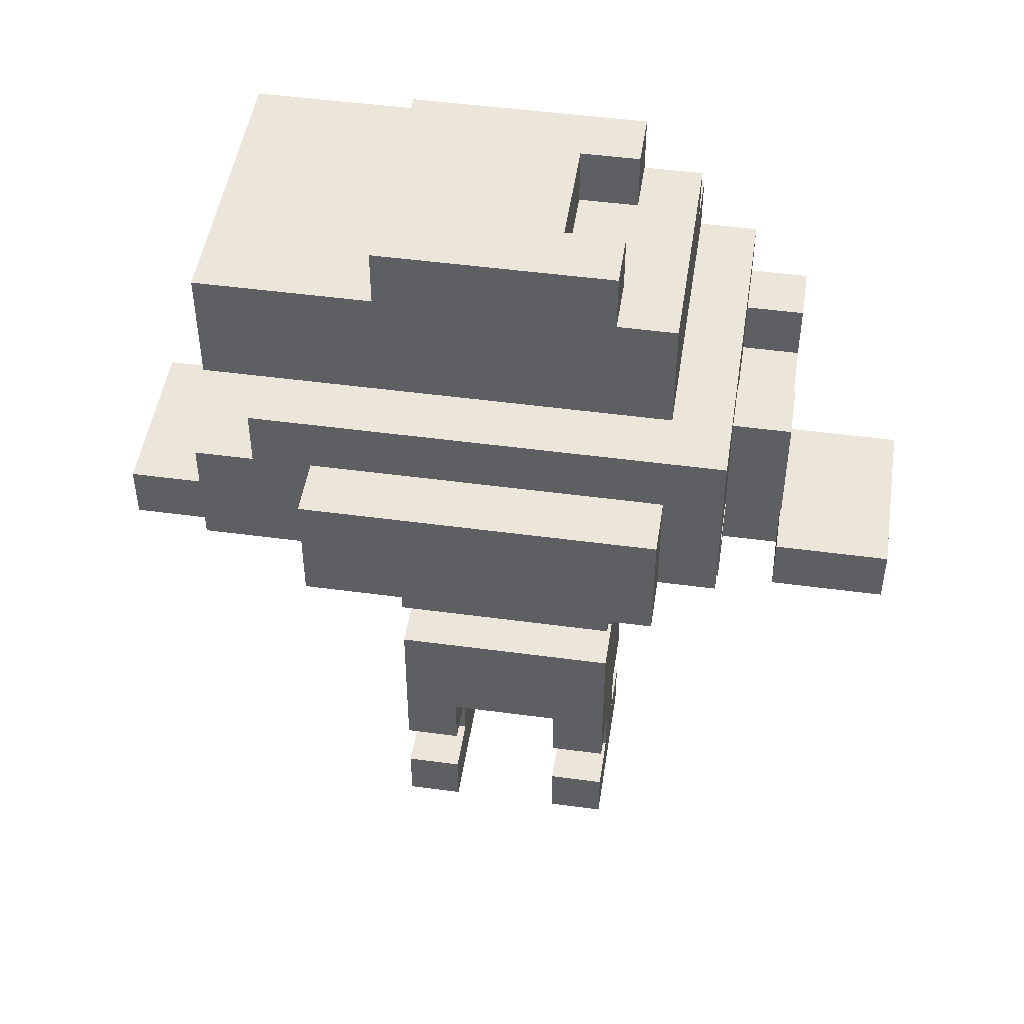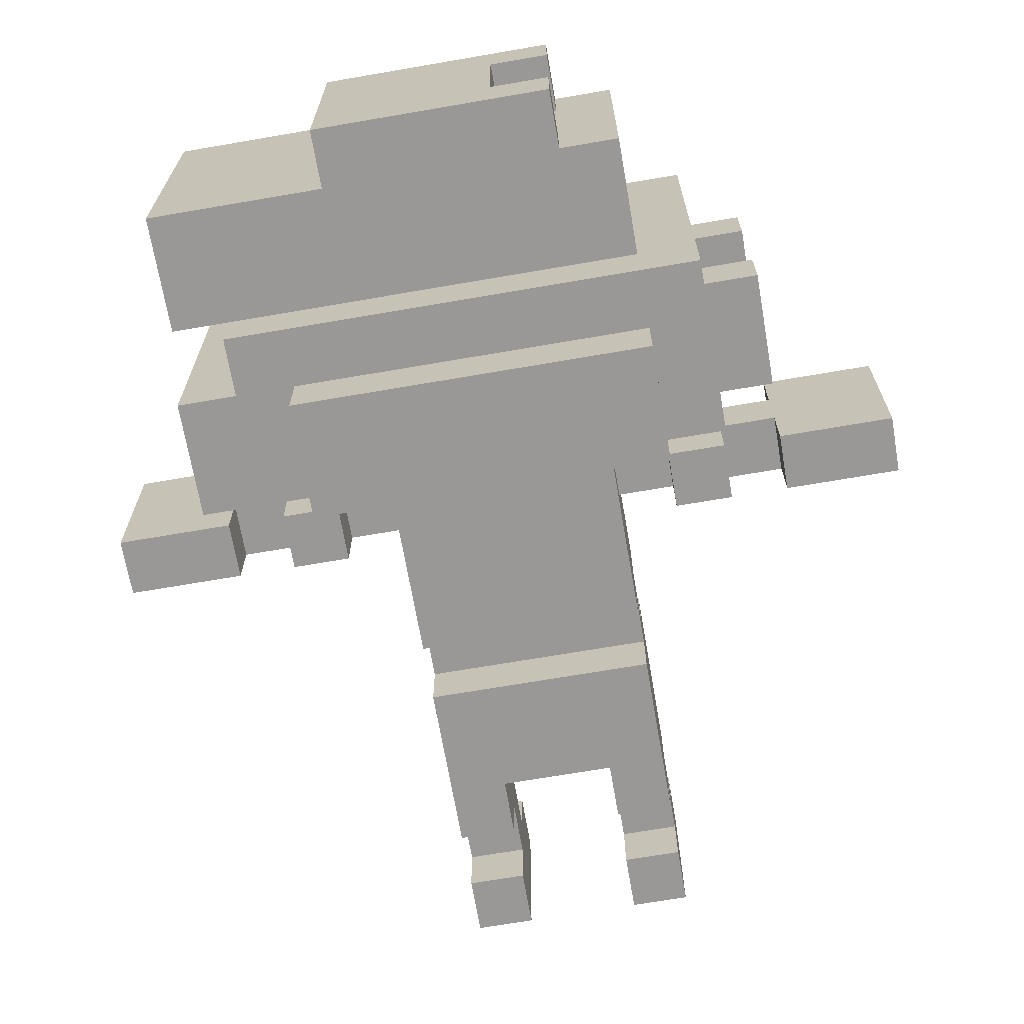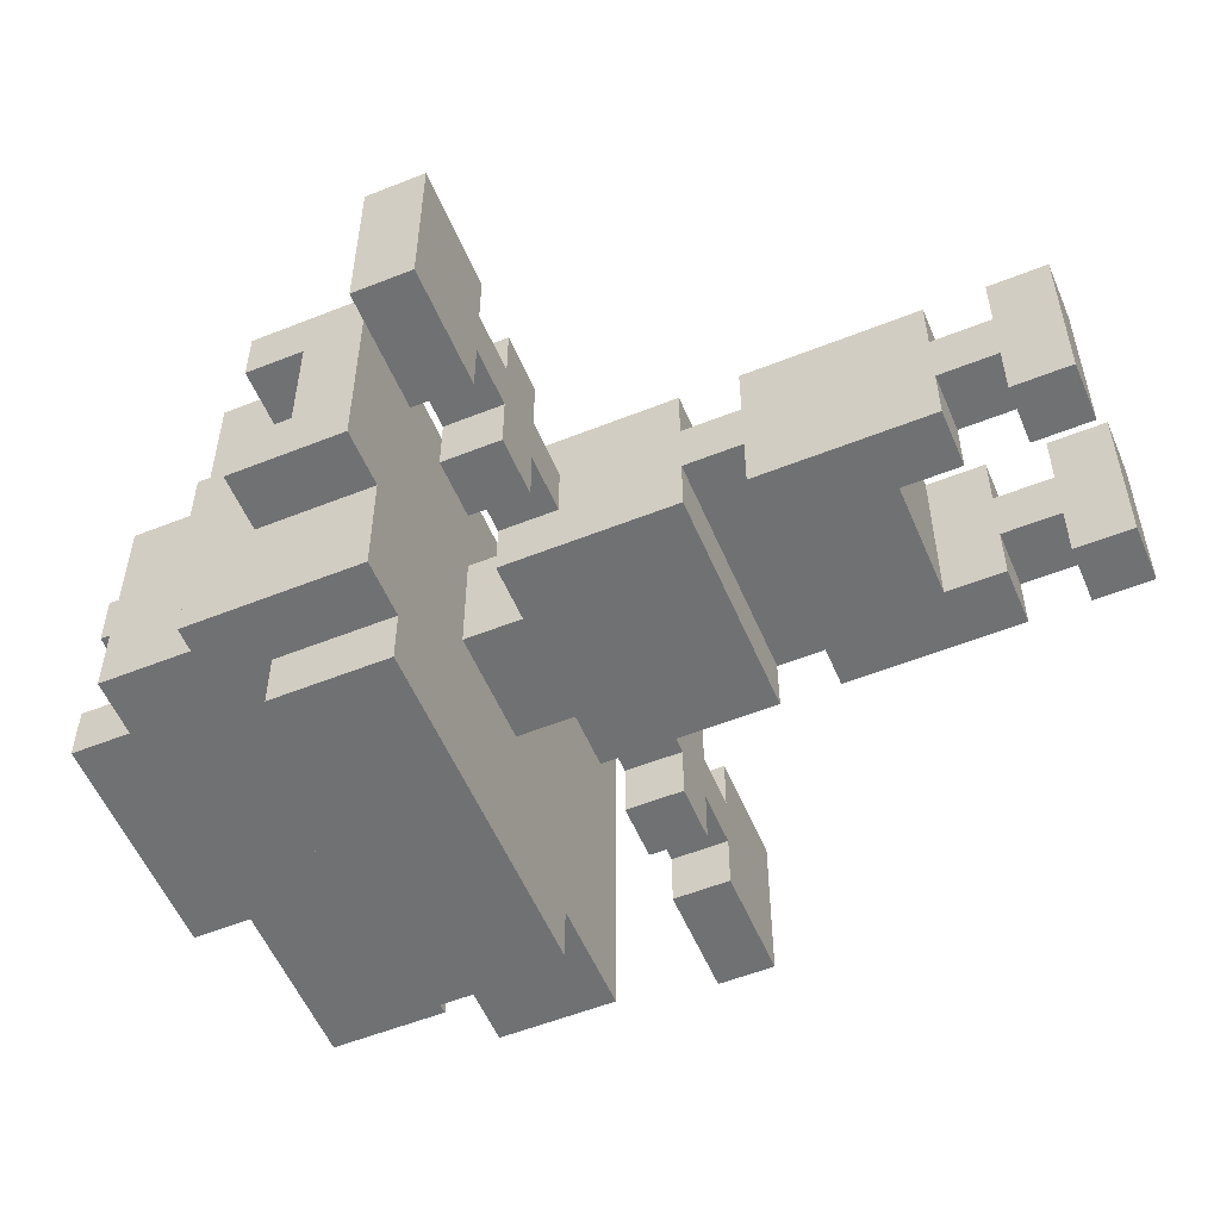
<metadata>
{"format":"obj","ext":"obj","renderer":"f3d","projection":"perspective","resolution":1024,"background":"white","views":[{"elev":48.2,"azim":-171.4,"up":"+Y"},{"elev":-68.6,"azim":-170.2,"up":"+Z"},{"elev":-55.2,"azim":-67.2,"up":"+Z"}]}
</metadata>
<code>
g main character-2
v -9 11 4
v -9 11 1
v -9 12 4
v -9 12 1
v -7 13 5
v -7 13 1
v -7 14 4
v -7 14 2
v -7 15 5
v -7 15 4
v -7 15 2
v -7 15 1
v -6 11 4
v -6 11 3
v -6 11 2
v -6 11 1
v -6 12 4
v -6 12 3
v -6 12 2
v -6 12 1
v -6 13 1
v -6 13 -1
v -6 14 4
v -6 14 3
v -6 14 2
v -6 15 5
v -6 15 4
v -6 15 2
v -6 15 1
v -6 16 5
v -6 16 3
v -6 16 1
v -6 16 -1
v -5 13 -1
v -5 13 -2
v -5 14 -1
v -5 14 -2
v -5 15 -1
v -5 15 -2
v -5 16 5
v -5 16 3
v -5 16 1
v -5 16 -0
v -5 17 5
v -5 17 4
v -5 17 3
v -5 17 1
v -5 17 -0
v -5 18 4
v -5 18 -0
v -4 3 4
v -4 3 1
v -4 4 4
v -4 4 3
v -4 4 2
v -4 4 1
v -4 5 4
v -4 5 3
v -4 5 2
v -4 5 1
v -4 6 4
v -4 6 1
v -4 8 4
v -4 8 3
v -4 8 2
v -4 8 1
v -4 9 4
v -4 9 3
v -4 9 2
v -4 9 1
v -4 10 4
v -4 10 1
v -4 11 4
v -4 11 3
v -4 11 2
v -4 11 1
v -4 12 4
v -4 12 3
v -4 12 2
v -4 12 1
v -4 18 4
v -4 18 3
v -4 18 1
v -4 18 -0
v -4 19 4
v -4 19 3
v -4 19 1
v -4 19 -0
v -3 12 3
v -3 12 1
v -3 13 3
v -3 13 1
v -3 18 3
v -3 18 1
v -3 19 3
v -3 19 1
v -1 3 4
v -1 3 1
v -1 4 4
v -1 4 3
v -1 4 2
v -1 4 1
v -1 5 4
v -1 5 3
v -1 5 2
v -1 5 1
v -1 6 4
v -1 6 1
v 0 17 5
v 0 17 4
v 0 18 5
v 0 18 4
v 1 11 4
v 1 11 3
v 1 11 2
v 1 11 1
v 1 12 4
v 1 12 3
v 1 12 2
v 1 12 1
v 1 13 6
v 1 13 5
v 1 14 6
v 1 14 5
v 2 14 6
v 2 14 5
v 2 15 6
v 2 15 5
v 3 11 4
v 3 11 3
v 3 11 2
v 3 11 1
v 3 12 4
v 3 12 3
v 3 12 2
v 3 12 1
v -7 11 4
v -7 11 3
v -7 11 2
v -7 11 1
v -7 12 4
v -7 12 3
v -7 12 2
v -7 12 1
v -5 11 4
v -5 11 3
v -5 11 2
v -5 11 1
v -5 12 4
v -5 12 3
v -5 12 2
v -5 12 1
v -3 3 4
v -3 3 1
v -3 4 4
v -3 4 3
v -3 4 2
v -3 4 1
v -3 5 4
v -3 5 3
v -3 5 2
v -3 5 1
v -3 6 4
v -3 6 1
v -1 12 3
v -1 12 1
v -1 13 3
v -1 13 1
v 0 3 4
v 0 3 1
v 0 4 4
v 0 4 3
v 0 4 2
v 0 4 1
v 0 5 4
v 0 5 3
v 0 5 2
v 0 5 1
v 0 6 4
v 0 6 1
v 0 8 4
v 0 8 3
v 0 8 2
v 0 8 1
v 0 9 4
v 0 9 3
v 0 9 2
v 0 9 1
v 0 10 4
v 0 10 1
v 0 11 4
v 0 11 3
v 0 11 2
v 0 11 1
v 0 12 4
v 0 12 3
v 0 12 2
v 0 12 1
v 0 18 4
v 0 18 -0
v 0 19 4
v 0 19 -0
v 1 13 -1
v 1 13 -2
v 1 14 -1
v 1 14 -2
v 1 15 3
v 1 15 1
v 1 15 -1
v 1 15 -2
v 1 16 3
v 1 16 1
v 2 11 4
v 2 11 3
v 2 11 2
v 2 11 1
v 2 12 4
v 2 12 3
v 2 12 2
v 2 12 1
v 2 15 5
v 2 15 3
v 2 15 1
v 2 15 -1
v 2 16 5
v 2 16 3
v 2 16 1
v 2 16 -0
v 2 16 -1
v 3 13 6
v 3 13 -1
v 3 15 6
v 3 15 -1
v 3 16 5
v 3 16 -0
v 3 18 5
v 3 18 -0
v 5 11 4
v 5 11 1
v 5 12 4
v 5 12 1
v 1 13 6
v 1 14 6
v 2 14 6
v 2 15 6
v 3 13 6
v 3 15 6
v -7 13 5
v -7 15 5
v -6 15 5
v -6 16 5
v -5 13 5
v -5 15 5
v -5 16 5
v -5 17 5
v -4 14 5
v -4 15 5
v -4 16 5
v -3 14 5
v -3 16 5
v -1 14 5
v -1 16 5
v 0 14 5
v 0 15 5
v 0 16 5
v 0 17 5
v 0 18 5
v 1 13 5
v 1 14 5
v 1 15 5
v 1 16 5
v 2 14 5
v 2 15 5
v 2 16 5
v 3 16 5
v 3 18 5
v -9 11 4
v -9 12 4
v -7 11 4
v -7 12 4
v -6 11 4
v -6 12 4
v -5 11 4
v -5 12 4
v -5 17 4
v -5 18 4
v -4 3 4
v -4 4 4
v -4 5 4
v -4 6 4
v -4 8 4
v -4 9 4
v -4 10 4
v -4 11 4
v -4 12 4
v -4 18 4
v -4 19 4
v -3 3 4
v -3 4 4
v -3 5 4
v -3 6 4
v -3 10 4
v -3 11 4
v -3 12 4
v -3 17 4
v -3 18 4
v -3 19 4
v -2 17 4
v -2 18 4
v -1 3 4
v -1 4 4
v -1 5 4
v -1 6 4
v -1 10 4
v -1 11 4
v -1 12 4
v 0 3 4
v 0 4 4
v 0 5 4
v 0 6 4
v 0 8 4
v 0 9 4
v 0 10 4
v 0 11 4
v 0 12 4
v 0 17 4
v 0 18 4
v 0 19 4
v 1 11 4
v 1 12 4
v 2 11 4
v 2 12 4
v 3 11 4
v 3 12 4
v 5 11 4
v 5 12 4
v -7 11 3
v -7 12 3
v -6 11 3
v -6 12 3
v -5 11 3
v -5 12 3
v -4 4 3
v -4 5 3
v -4 8 3
v -4 9 3
v -4 11 3
v -4 12 3
v -3 4 3
v -3 5 3
v -3 12 3
v -3 13 3
v -1 4 3
v -1 5 3
v -1 12 3
v -1 13 3
v 0 4 3
v 0 5 3
v 0 8 3
v 0 9 3
v 0 11 3
v 0 12 3
v 1 11 3
v 1 12 3
v 2 11 3
v 2 12 3
v 3 11 3
v 3 12 3
v -7 14 2
v -7 15 2
v -6 14 2
v -6 15 2
v -4 18 1
v -4 19 1
v -3 18 1
v -3 19 1
v 1 15 1
v 1 16 1
v 2 15 1
v 2 16 1
v -7 14 4
v -7 15 4
v -6 14 4
v -6 15 4
v -4 18 3
v -4 19 3
v -3 18 3
v -3 19 3
v 1 15 3
v 1 16 3
v 2 15 3
v 2 16 3
v -7 11 2
v -7 12 2
v -6 11 2
v -6 12 2
v -5 11 2
v -5 12 2
v -4 4 2
v -4 5 2
v -4 8 2
v -4 9 2
v -4 11 2
v -4 12 2
v -3 4 2
v -3 5 2
v -1 4 2
v -1 5 2
v 0 4 2
v 0 5 2
v 0 8 2
v 0 9 2
v 0 11 2
v 0 12 2
v 1 11 2
v 1 12 2
v 2 11 2
v 2 12 2
v 3 11 2
v 3 12 2
v -9 11 1
v -9 12 1
v -7 11 1
v -7 12 1
v -7 13 1
v -7 15 1
v -6 11 1
v -6 12 1
v -6 13 1
v -6 15 1
v -5 11 1
v -5 12 1
v -4 3 1
v -4 4 1
v -4 5 1
v -4 6 1
v -4 8 1
v -4 9 1
v -4 10 1
v -4 11 1
v -4 12 1
v -3 3 1
v -3 4 1
v -3 5 1
v -3 6 1
v -3 10 1
v -3 11 1
v -3 12 1
v -3 13 1
v -1 3 1
v -1 4 1
v -1 5 1
v -1 6 1
v -1 10 1
v -1 11 1
v -1 12 1
v -1 13 1
v 0 3 1
v 0 4 1
v 0 5 1
v 0 6 1
v 0 8 1
v 0 9 1
v 0 10 1
v 0 11 1
v 0 12 1
v 1 11 1
v 1 12 1
v 2 11 1
v 2 12 1
v 3 11 1
v 3 12 1
v 5 11 1
v 5 12 1
v -5 16 -0
v -5 17 -0
v -5 18 -0
v -4 18 -0
v -4 19 -0
v -3 17 -0
v -3 18 -0
v -3 19 -0
v -2 17 -0
v -2 18 -0
v 0 16 -0
v 0 17 -0
v 0 18 -0
v 0 19 -0
v 1 16 -0
v 2 16 -0
v 3 16 -0
v 3 18 -0
v -6 13 -1
v -6 16 -1
v -5 13 -1
v -5 14 -1
v -5 15 -1
v 1 13 -1
v 1 14 -1
v 1 15 -1
v 1 16 -1
v 2 15 -1
v 2 16 -1
v 3 13 -1
v 3 15 -1
v -5 13 -2
v -5 14 -2
v -5 15 -2
v 1 13 -2
v 1 14 -2
v 1 15 -2
v -4 3 4
v -3 3 4
v -1 3 4
v 0 3 4
v -4 3 1
v -3 3 1
v -1 3 1
v 0 3 1
v -4 5 4
v -3 5 4
v -1 5 4
v 0 5 4
v -4 5 3
v -3 5 3
v -1 5 3
v 0 5 3
v -4 5 2
v -3 5 2
v -1 5 2
v 0 5 2
v -4 5 1
v -3 5 1
v -1 5 1
v 0 5 1
v -3 6 4
v -1 6 4
v -3 6 1
v -1 6 1
v -4 9 4
v 0 9 4
v -4 9 3
v 0 9 3
v -4 9 2
v 0 9 2
v -4 9 1
v 0 9 1
v -9 11 4
v -7 11 4
v -6 11 4
v -5 11 4
v 1 11 4
v 2 11 4
v 3 11 4
v 5 11 4
v -7 11 3
v -6 11 3
v -5 11 3
v -4 11 3
v 0 11 3
v 1 11 3
v 2 11 3
v 3 11 3
v -7 11 2
v -6 11 2
v -5 11 2
v -4 11 2
v 0 11 2
v 1 11 2
v 2 11 2
v 3 11 2
v -9 11 1
v -7 11 1
v -6 11 1
v -5 11 1
v 1 11 1
v 2 11 1
v 3 11 1
v 5 11 1
v 1 13 6
v 3 13 6
v -7 13 5
v -5 13 5
v 1 13 5
v -6 13 3
v -5 13 3
v -3 13 3
v -1 13 3
v 1 13 3
v -7 13 1
v -6 13 1
v -4 13 1
v -3 13 1
v -1 13 1
v 0 13 1
v 1 13 1
v -3 13 -0
v -1 13 -0
v -6 13 -1
v -5 13 -1
v -4 13 -1
v 0 13 -1
v 1 13 -1
v 3 13 -1
v -5 13 -2
v 1 13 -2
v 2 16 5
v 3 16 5
v 1 16 3
v 2 16 3
v 1 16 1
v 2 16 1
v 2 16 -0
v 3 16 -0
v -4 4 4
v -3 4 4
v -1 4 4
v 0 4 4
v -4 4 3
v -3 4 3
v -1 4 3
v 0 4 3
v -4 4 2
v -3 4 2
v -1 4 2
v 0 4 2
v -4 4 1
v -3 4 1
v -1 4 1
v 0 4 1
v -4 8 4
v 0 8 4
v -4 8 3
v 0 8 3
v -4 8 2
v 0 8 2
v -4 8 1
v 0 8 1
v -9 12 4
v -7 12 4
v -6 12 4
v -5 12 4
v -4 12 4
v -3 12 4
v -1 12 4
v 0 12 4
v 1 12 4
v 2 12 4
v 3 12 4
v 5 12 4
v -7 12 3
v -6 12 3
v -5 12 3
v -4 12 3
v -3 12 3
v -1 12 3
v 0 12 3
v 1 12 3
v 2 12 3
v 3 12 3
v -7 12 2
v -6 12 2
v -5 12 2
v -4 12 2
v 0 12 2
v 1 12 2
v 2 12 2
v 3 12 2
v -9 12 1
v -7 12 1
v -6 12 1
v -5 12 1
v -4 12 1
v -3 12 1
v -1 12 1
v 0 12 1
v 1 12 1
v 2 12 1
v 3 12 1
v 5 12 1
v 1 14 6
v 2 14 6
v 1 14 5
v 2 14 5
v -7 14 4
v -6 14 4
v -6 14 3
v -7 14 2
v -6 14 2
v 2 15 6
v 3 15 6
v -7 15 5
v -6 15 5
v 2 15 5
v -7 15 4
v -6 15 4
v 1 15 3
v 2 15 3
v -7 15 2
v -6 15 2
v -7 15 1
v -6 15 1
v 1 15 1
v 2 15 1
v -5 15 -1
v 1 15 -1
v 2 15 -1
v 3 15 -1
v -5 15 -2
v 1 15 -2
v -6 16 5
v -5 16 5
v -6 16 3
v -5 16 3
v -6 16 1
v -5 16 1
v -5 16 -0
v 0 16 -0
v 1 16 -0
v 2 16 -0
v -6 16 -1
v 1 16 -1
v 2 16 -1
v -5 17 5
v 0 17 5
v -5 17 4
v -3 17 4
v -2 17 4
v 0 17 4
v 0 18 5
v 3 18 5
v -5 18 4
v -4 18 4
v 0 18 4
v -4 18 3
v -3 18 3
v -4 18 1
v -3 18 1
v -5 18 -0
v -4 18 -0
v 0 18 -0
v 3 18 -0
v -4 19 4
v -3 19 4
v 0 19 4
v -4 19 3
v -3 19 3
v -4 19 1
v -3 19 1
v -4 19 -0
v -3 19 -0
v 0 19 -0
f 3 2 1
f 4 2 3
f 7 6 5
f 8 6 7
f 9 7 5
f 10 7 9
f 11 6 8
f 12 6 11
f 17 14 13
f 18 14 17
f 19 16 15
f 20 16 19
f 27 24 23
f 28 25 24
f 29 22 21
f 30 27 26
f 31 28 24
f 31 27 30
f 31 29 28
f 31 24 27
f 32 22 29
f 32 29 31
f 33 22 32
f 36 35 34
f 37 35 36
f 38 37 36
f 39 37 38
f 44 41 40
f 45 41 44
f 46 42 41
f 46 41 45
f 47 43 42
f 47 42 46
f 48 43 47
f 49 46 45
f 49 48 47
f 49 47 46
f 50 48 49
f 53 52 51
f 54 52 53
f 55 52 54
f 56 52 55
f 58 55 54
f 59 55 58
f 61 58 57
f 61 60 59
f 61 59 58
f 62 60 61
f 63 62 61
f 64 62 63
f 65 62 64
f 66 62 65
f 68 65 64
f 69 65 68
f 71 68 67
f 71 70 69
f 71 69 68
f 72 70 71
f 73 72 71
f 74 72 73
f 75 72 74
f 76 72 75
f 77 74 73
f 78 74 77
f 79 76 75
f 80 76 79
f 85 82 81
f 86 82 85
f 87 84 83
f 88 84 87
f 91 90 89
f 92 90 91
f 95 94 93
f 96 94 95
f 99 98 97
f 100 98 99
f 101 98 100
f 102 98 101
f 104 101 100
f 105 101 104
f 107 104 103
f 107 106 105
f 107 105 104
f 108 106 107
f 111 110 109
f 112 110 111
f 117 114 113
f 118 114 117
f 119 116 115
f 120 116 119
f 123 122 121
f 124 122 123
f 127 126 125
f 128 126 127
f 133 130 129
f 134 130 133
f 135 132 131
f 136 132 135
f 137 138 141
f 141 138 142
f 139 140 143
f 143 140 144
f 145 146 149
f 149 146 150
f 147 148 151
f 151 148 152
f 153 154 155
f 155 154 156
f 156 154 157
f 157 154 158
f 156 157 160
f 160 157 161
f 159 160 163
f 161 162 163
f 160 161 163
f 163 162 164
f 165 166 167
f 167 166 168
f 169 170 171
f 171 170 172
f 172 170 173
f 173 170 174
f 172 173 176
f 176 173 177
f 175 176 179
f 177 178 179
f 176 177 179
f 179 178 180
f 179 180 181
f 181 180 182
f 182 180 183
f 183 180 184
f 182 183 186
f 186 183 187
f 185 186 189
f 187 188 189
f 186 187 189
f 189 188 190
f 189 190 191
f 191 190 192
f 192 190 193
f 193 190 194
f 191 192 195
f 195 192 196
f 193 194 197
f 197 194 198
f 199 200 201
f 201 200 202
f 203 204 205
f 205 204 206
f 205 206 209
f 209 206 210
f 207 208 211
f 211 208 212
f 213 214 217
f 217 214 218
f 215 216 219
f 219 216 220
f 221 222 225
f 225 222 226
f 223 224 227
f 227 224 228
f 228 224 229
f 230 231 232
f 232 231 233
f 234 235 236
f 236 235 237
f 238 239 240
f 240 239 241
f 244 243 242
f 246 244 242
f 246 245 244
f 247 245 246
f 250 249 248
f 252 250 248
f 252 251 250
f 253 251 252
f 254 251 253
f 256 253 252
f 257 254 253
f 257 253 256
f 258 255 254
f 258 254 257
f 259 257 256
f 259 256 252
f 259 258 257
f 260 255 258
f 260 258 259
f 261 259 252
f 261 260 259
f 262 255 260
f 262 260 261
f 263 261 252
f 263 262 261
f 264 262 263
f 265 255 262
f 265 262 264
f 266 255 265
f 268 264 263
f 268 263 252
f 269 264 268
f 270 265 264
f 270 264 269
f 271 267 266
f 271 265 270
f 271 266 265
f 272 270 269
f 272 271 270
f 273 271 272
f 274 267 271
f 274 271 273
f 275 267 274
f 276 267 275
f 279 278 277
f 280 278 279
f 283 282 281
f 284 282 283
f 296 286 285
f 298 288 287
f 299 288 298
f 300 290 289
f 301 291 290
f 301 290 300
f 302 293 292
f 302 294 293
f 303 295 294
f 303 294 302
f 304 295 303
f 305 296 285
f 306 297 296
f 306 296 305
f 307 297 306
f 308 306 305
f 309 307 306
f 309 306 308
f 313 291 301
f 314 302 292
f 314 303 302
f 315 304 303
f 315 303 314
f 316 304 315
f 317 311 310
f 318 311 317
f 319 313 312
f 320 291 313
f 320 313 319
f 321 291 320
f 322 314 292
f 323 315 314
f 323 314 322
f 324 316 315
f 324 315 323
f 325 316 324
f 326 309 308
f 327 307 309
f 327 309 326
f 328 307 327
f 331 330 329
f 332 330 331
f 335 334 333
f 336 334 335
f 339 338 337
f 340 338 339
f 347 342 341
f 348 342 347
f 349 344 343
f 350 344 349
f 355 352 351
f 356 352 355
f 357 354 353
f 358 354 357
f 359 346 345
f 360 346 359
f 363 362 361
f 364 362 363
f 367 366 365
f 368 366 367
f 371 370 369
f 372 370 371
f 375 374 373
f 376 374 375
f 379 378 377
f 380 378 379
f 381 382 383
f 383 382 384
f 385 386 387
f 387 386 388
f 389 390 391
f 391 390 392
f 393 394 395
f 395 394 396
f 397 398 403
f 403 398 404
f 399 400 405
f 405 400 406
f 407 408 409
f 409 408 410
f 401 402 411
f 411 402 412
f 413 414 415
f 415 414 416
f 417 418 419
f 419 418 420
f 421 422 423
f 423 422 424
f 425 426 429
f 429 426 430
f 427 428 431
f 431 428 432
f 433 434 442
f 442 434 443
f 435 436 444
f 436 437 445
f 444 436 445
f 438 439 446
f 439 440 446
f 440 441 447
f 446 440 447
f 447 441 448
f 445 437 453
f 438 446 454
f 446 447 454
f 447 448 455
f 454 447 455
f 448 449 456
f 455 448 456
f 456 449 457
f 450 451 458
f 458 451 459
f 452 453 460
f 453 437 461
f 460 453 461
f 461 437 462
f 438 454 463
f 454 455 464
f 463 454 464
f 455 456 465
f 464 455 465
f 465 456 466
f 467 468 469
f 469 468 470
f 471 472 473
f 473 472 474
f 476 477 478
f 475 476 480
f 476 478 480
f 478 479 481
f 480 478 481
f 481 479 482
f 475 480 483
f 480 481 483
f 481 482 484
f 483 481 484
f 475 483 485
f 483 484 486
f 485 483 486
f 484 482 487
f 486 484 487
f 487 482 488
f 485 486 489
f 486 487 489
f 489 487 490
f 490 487 491
f 491 487 492
f 493 494 495
f 495 494 496
f 496 494 497
f 497 494 500
f 500 494 501
f 498 499 502
f 499 500 502
f 500 501 502
f 502 501 503
f 498 502 504
f 504 502 505
f 506 507 509
f 507 508 510
f 509 507 510
f 510 508 511
f 516 513 512
f 517 513 516
f 518 515 514
f 519 515 518
f 524 521 520
f 525 521 524
f 526 523 522
f 527 523 526
f 532 529 528
f 533 529 532
f 534 531 530
f 535 531 534
f 538 537 536
f 539 537 538
f 542 541 540
f 543 541 542
f 546 545 544
f 547 545 546
f 556 549 548
f 557 551 550
f 558 551 557
f 561 553 552
f 562 553 561
f 563 555 554
f 564 556 548
f 564 557 556
f 564 558 557
f 565 558 564
f 566 559 558
f 566 558 565
f 567 559 566
f 568 561 560
f 569 562 561
f 569 561 568
f 569 563 562
f 570 563 569
f 571 555 563
f 571 563 570
f 572 564 548
f 573 564 572
f 574 566 565
f 575 566 574
f 576 570 569
f 577 570 576
f 578 555 571
f 579 555 578
f 584 581 580
f 585 583 582
f 586 584 583
f 586 583 585
f 587 584 586
f 588 584 587
f 589 581 584
f 589 584 588
f 590 585 582
f 591 586 585
f 591 585 590
f 591 587 586
f 592 587 591
f 593 587 592
f 594 589 588
f 595 589 594
f 596 581 589
f 596 589 595
f 597 593 592
f 597 594 593
f 598 595 594
f 598 594 597
f 599 592 591
f 600 592 599
f 601 597 592
f 601 592 600
f 601 598 597
f 602 596 595
f 602 598 601
f 602 595 598
f 603 581 596
f 603 596 602
f 604 581 603
f 605 602 601
f 605 603 602
f 605 601 600
f 606 603 605
f 610 608 607
f 611 610 609
f 612 608 610
f 612 610 611
f 613 608 612
f 614 608 613
f 615 616 619
f 619 616 620
f 617 618 621
f 621 618 622
f 623 624 627
f 627 624 628
f 625 626 629
f 629 626 630
f 631 632 633
f 633 632 634
f 635 636 637
f 637 636 638
f 639 640 651
f 641 642 652
f 652 642 653
f 643 644 654
f 644 645 655
f 654 644 655
f 645 646 656
f 655 645 656
f 656 646 657
f 647 648 658
f 658 648 659
f 649 650 660
f 639 651 661
f 652 653 661
f 651 652 661
f 661 653 662
f 653 654 663
f 662 653 663
f 654 655 663
f 663 655 664
f 656 657 665
f 657 658 665
f 658 659 666
f 665 658 666
f 659 660 666
f 666 660 667
f 660 650 668
f 667 660 668
f 639 661 669
f 669 661 670
f 662 663 671
f 671 663 672
f 664 655 673
f 673 655 674
f 656 665 675
f 675 665 676
f 666 667 677
f 677 667 678
f 668 650 679
f 679 650 680
f 681 682 683
f 683 682 684
f 685 686 687
f 685 687 688
f 688 687 689
f 690 691 694
f 692 693 695
f 695 693 696
f 694 691 698
f 699 700 701
f 701 700 702
f 697 698 703
f 698 691 704
f 703 698 704
f 704 691 707
f 707 691 708
f 705 706 709
f 709 706 710
f 711 712 713
f 713 712 714
f 713 714 715
f 715 714 716
f 715 716 717
f 715 717 721
f 717 718 721
f 718 719 721
f 719 720 722
f 721 719 722
f 722 720 723
f 724 725 726
f 726 725 727
f 727 725 728
f 728 725 729
f 730 731 734
f 732 733 735
f 732 735 737
f 735 736 737
f 737 736 738
f 732 737 739
f 739 737 740
f 734 731 741
f 741 731 742
f 743 744 746
f 744 745 747
f 746 744 747
f 747 745 749
f 748 749 750
f 749 745 751
f 750 749 751
f 751 745 752

</code>
